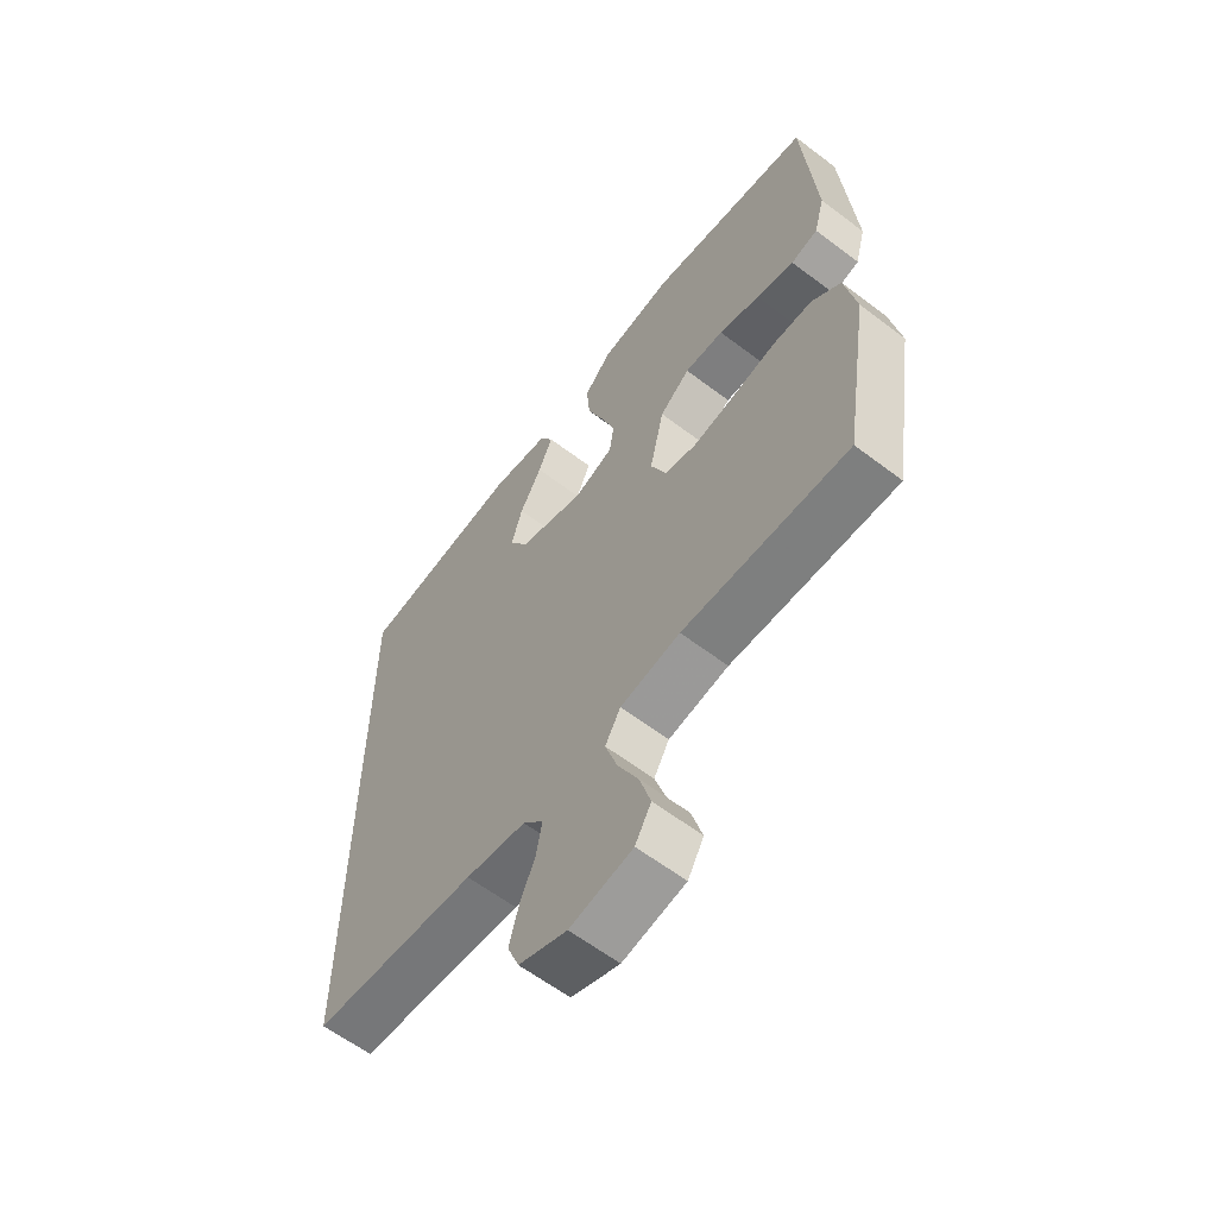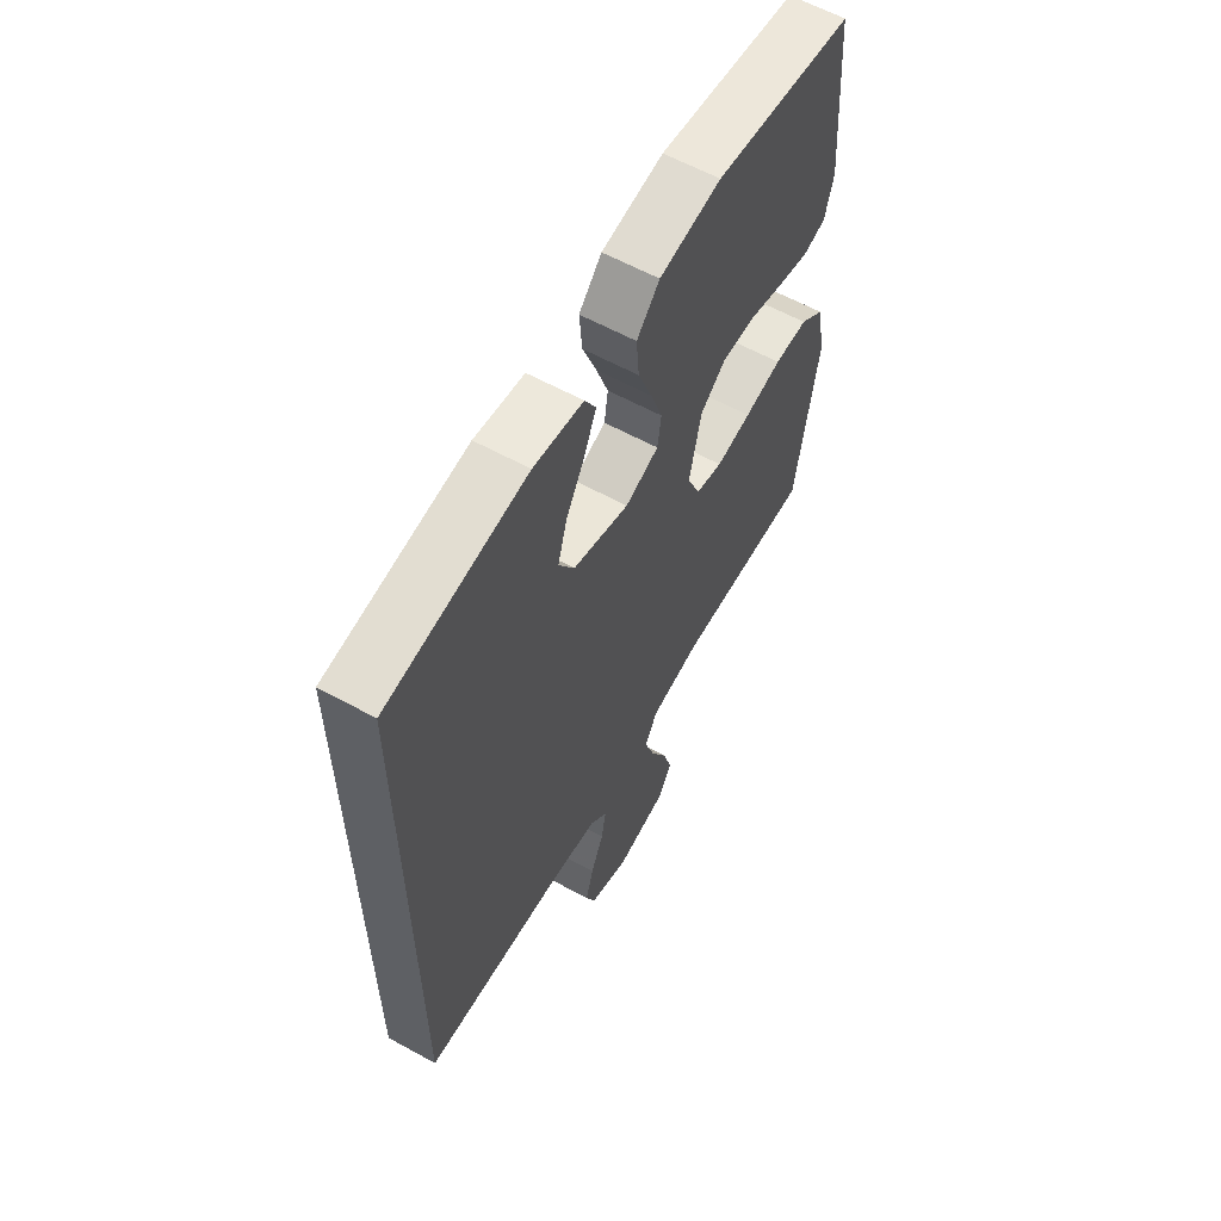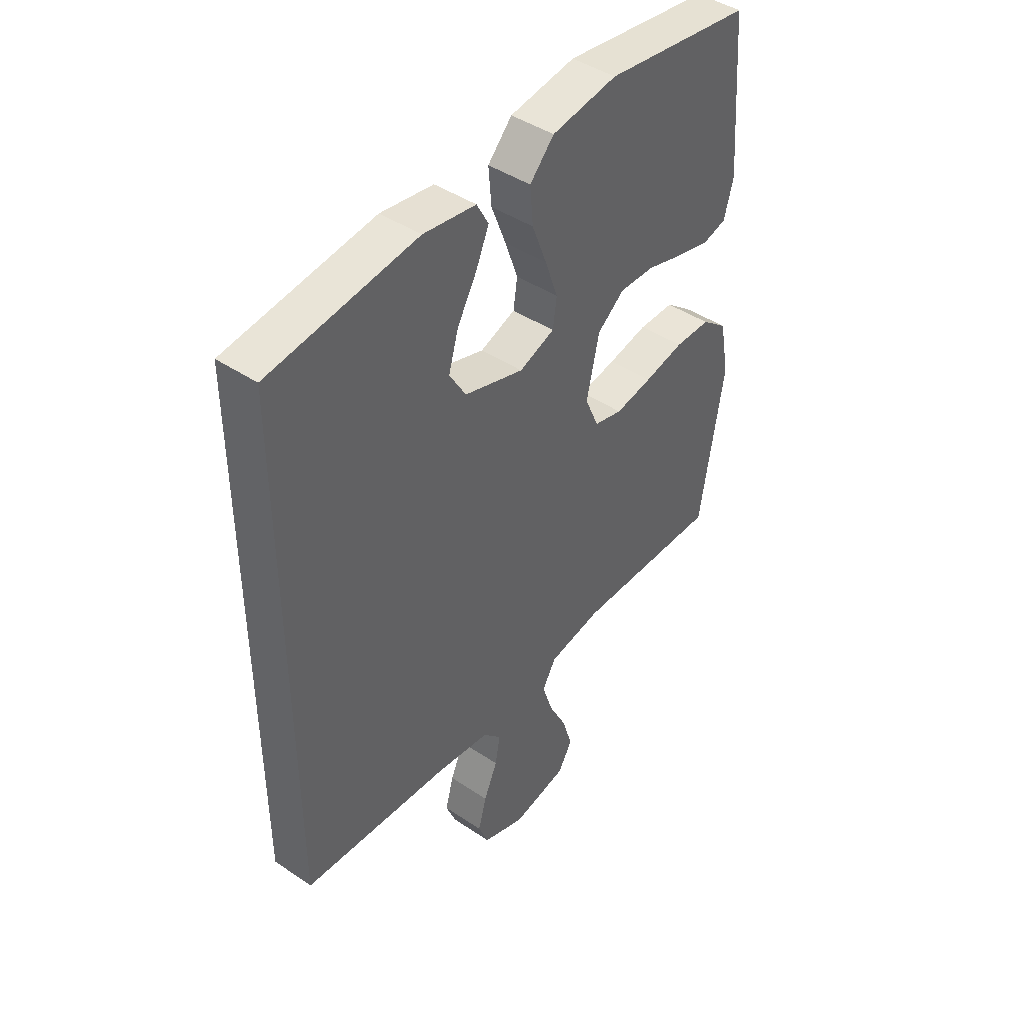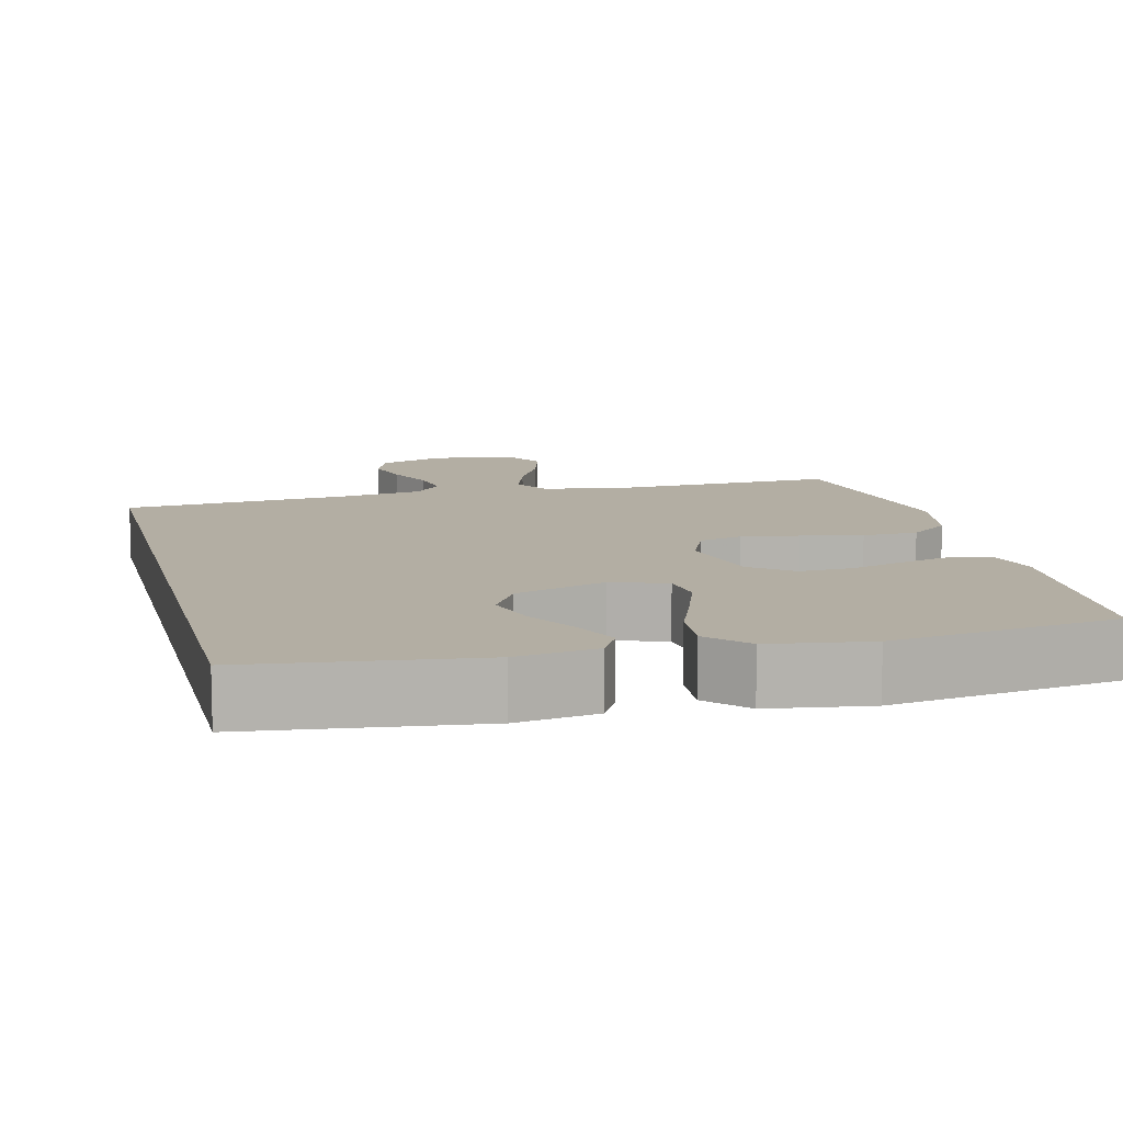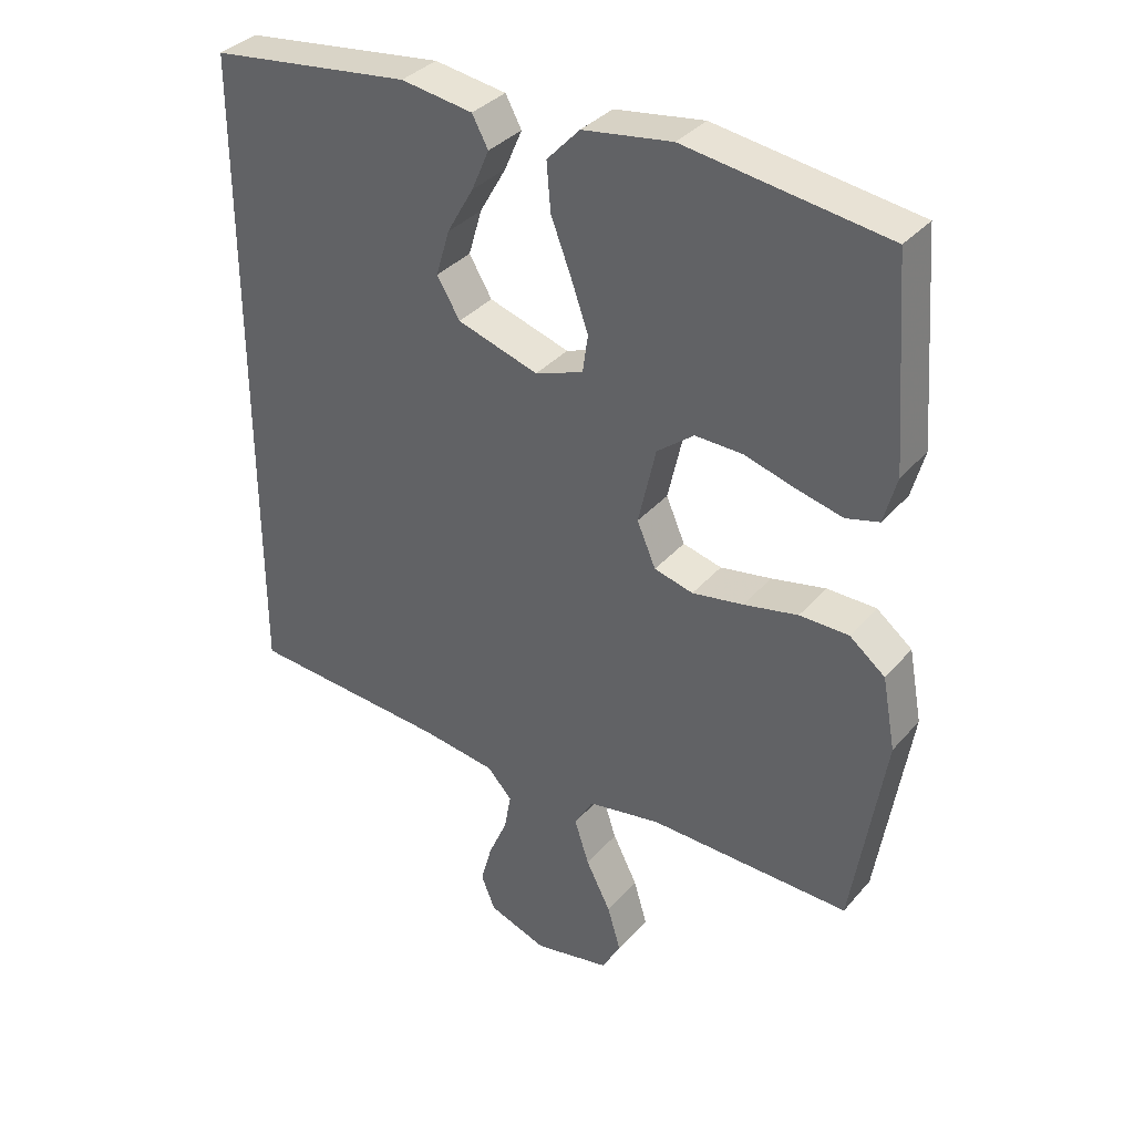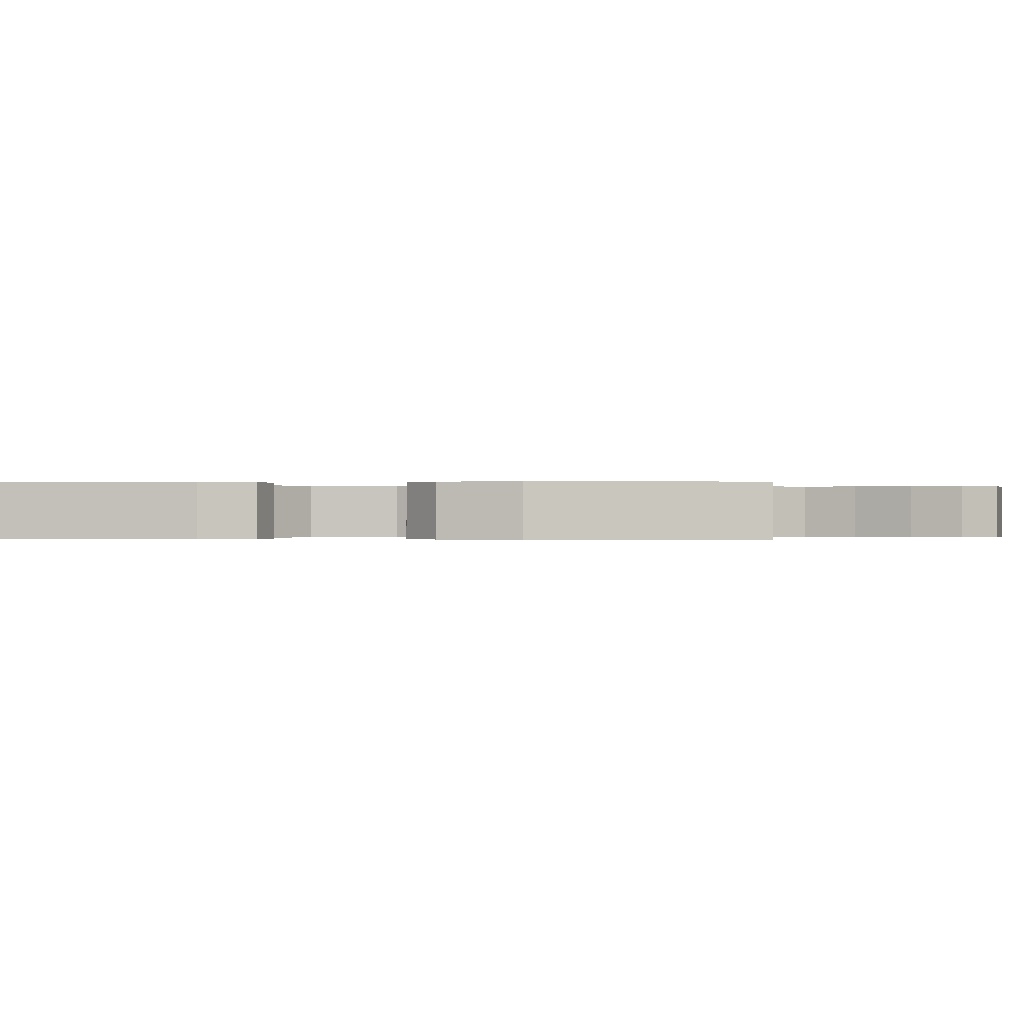
<metadata>
{"format":"obj","ext":"obj","renderer":"f3d","projection":"perspective","resolution":1024,"background":"white","views":[{"elev":-60.9,"azim":52.2,"up":"+Z"},{"elev":60.6,"azim":-60.7,"up":"+Z"},{"elev":44.0,"azim":-51.8,"up":"+Z"},{"elev":10.9,"azim":-14.1,"up":"+Y"},{"elev":35.1,"azim":34.7,"up":"+Z"},{"elev":-0.2,"azim":94.3,"up":"+Y"}]}
</metadata>
<code>
v 0.5 0.07 -0.5
v 0.2 0.07 -0.492
v 0.091 0.07 -0.511
v 0.063 0.07 -0.559
v 0.085 0.07 -0.626
v 0.122 0.07 -0.699
v 0.142 0.07 -0.766
v 0.113 0.07 -0.816
v 0 0.07 -0.838
v -0.087 0.07 -0.806
v -0.108 0.07 -0.754
v -0.091 0.07 -0.692
v -0.063 0.07 -0.628
v -0.053 0.07 -0.572
v -0.09 0.07 -0.532
v -0.2 0.07 -0.516
v -0.5 0.07 -0.493
v -0.5 0.07 0.481
v -0.2 0.07 0.519
v -0.093 0.07 0.503
v -0.069 0.07 0.459
v -0.095 0.07 0.399
v -0.135 0.07 0.329
v -0.155 0.07 0.261
v -0.121 0.07 0.204
v 0 0.07 0.166
v 0.072 0.07 0.192
v 0.08 0.07 0.248
v 0.054 0.07 0.322
v 0.024 0.07 0.4
v 0.018 0.07 0.471
v 0.067 0.07 0.523
v 0.2 0.07 0.543
v 0.5 0.07 0.5
v 0.523 0.07 0.2
v 0.504 0.07 0.13
v 0.455 0.07 0.117
v 0.386 0.07 0.134
v 0.311 0.07 0.156
v 0.24 0.07 0.158
v 0.185 0.07 0.115
v 0.159 0.07 0
v 0.187 0.07 -0.065
v 0.245 0.07 -0.08
v 0.321 0.07 -0.067
v 0.402 0.07 -0.05
v 0.475 0.07 -0.051
v 0.528 0.07 -0.093
v 0.548 0.07 -0.2
v 0.5 0 -0.5
v 0.2 0 -0.492
v 0.091 0 -0.511
v 0.063 0 -0.559
v 0.085 0 -0.626
v 0.122 0 -0.699
v 0.142 0 -0.766
v 0.113 0 -0.816
v 0 0 -0.838
v -0.087 0 -0.806
v -0.108 0 -0.754
v -0.091 0 -0.692
v -0.063 0 -0.628
v -0.053 0 -0.572
v -0.09 0 -0.532
v -0.2 0 -0.516
v -0.5 0 -0.493
v -0.5 0 0.481
v -0.2 0 0.519
v -0.093 0 0.503
v -0.069 0 0.459
v -0.095 0 0.399
v -0.135 0 0.329
v -0.155 0 0.261
v -0.121 0 0.204
v 0 0 0.166
v 0.072 0 0.192
v 0.08 0 0.248
v 0.054 0 0.322
v 0.024 0 0.4
v 0.018 0 0.471
v 0.067 0 0.523
v 0.2 0 0.543
v 0.5 0 0.5
v 0.523 0 0.2
v 0.504 0 0.13
v 0.455 0 0.117
v 0.386 0 0.134
v 0.311 0 0.156
v 0.24 0 0.158
v 0.185 0 0.115
v 0.159 0 0
v 0.187 0 -0.065
v 0.245 0 -0.08
v 0.321 0 -0.067
v 0.402 0 -0.05
v 0.475 0 -0.051
v 0.528 0 -0.093
v 0.548 0 -0.2
f 48 49 1 2
f 45 46 47 48
f 44 45 48 2
f 43 44 2 3
f 42 43 3 4
f 36 37 38 39
f 34 35 36 39
f 34 39 40
f 33 34 40 41
f 29 30 31 32
f 28 29 32 33
f 27 28 33 41
f 20 21 22 23
f 20 23 24
f 19 20 24
f 16 17 18 19
f 15 16 19 24
f 14 15 24 25
f 10 11 12 13
f 10 13 14
f 9 10 14
f 5 6 7 8
f 4 5 8 9
f 42 4 9 14
f 26 27 41 42
f 14 25 26 42
f 51 50 98 97
f 97 96 95 94
f 51 97 94 93
f 52 51 93 92
f 53 52 92 91
f 88 87 86 85
f 88 85 84 83
f 89 88 83
f 90 89 83 82
f 81 80 79 78
f 82 81 78 77
f 90 82 77 76
f 72 71 70 69
f 73 72 69
f 73 69 68
f 68 67 66 65
f 73 68 65 64
f 74 73 64 63
f 62 61 60 59
f 63 62 59
f 63 59 58
f 57 56 55 54
f 58 57 54 53
f 63 58 53 91
f 91 90 76 75
f 91 75 74 63
f 1 50 51 2
f 2 51 52 3
f 3 52 53 4
f 4 53 54 5
f 5 54 55 6
f 6 55 56 7
f 7 56 57 8
f 8 57 58 9
f 9 58 59 10
f 10 59 60 11
f 11 60 61 12
f 12 61 62 13
f 13 62 63 14
f 14 63 64 15
f 15 64 65 16
f 16 65 66 17
f 17 66 67 18
f 18 67 68 19
f 19 68 69 20
f 20 69 70 21
f 21 70 71 22
f 22 71 72 23
f 23 72 73 24
f 24 73 74 25
f 25 74 75 26
f 26 75 76 27
f 27 76 77 28
f 28 77 78 29
f 29 78 79 30
f 30 79 80 31
f 31 80 81 32
f 32 81 82 33
f 33 82 83 34
f 34 83 84 35
f 35 84 85 36
f 36 85 86 37
f 37 86 87 38
f 38 87 88 39
f 39 88 89 40
f 40 89 90 41
f 41 90 91 42
f 42 91 92 43
f 43 92 93 44
f 44 93 94 45
f 45 94 95 46
f 46 95 96 47
f 47 96 97 48
f 48 97 98 49
f 49 98 50 1

</code>
